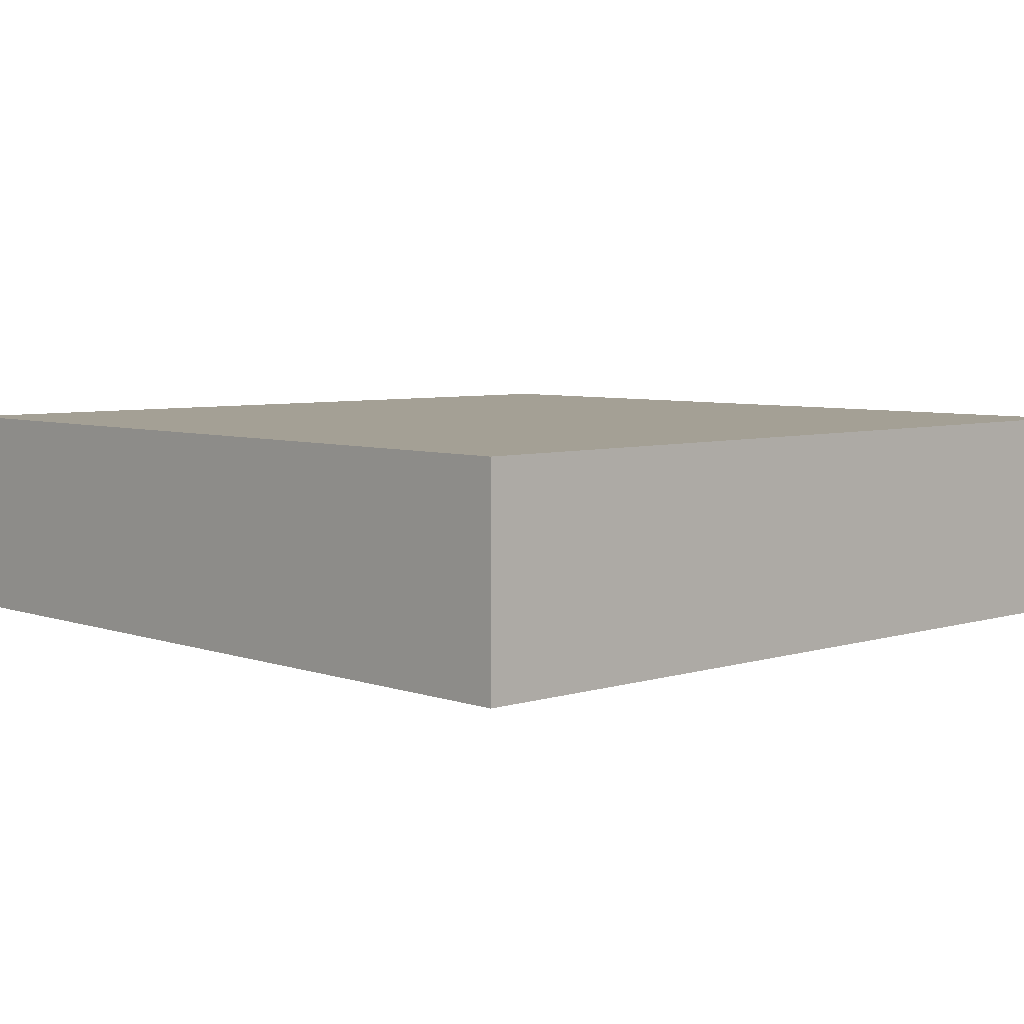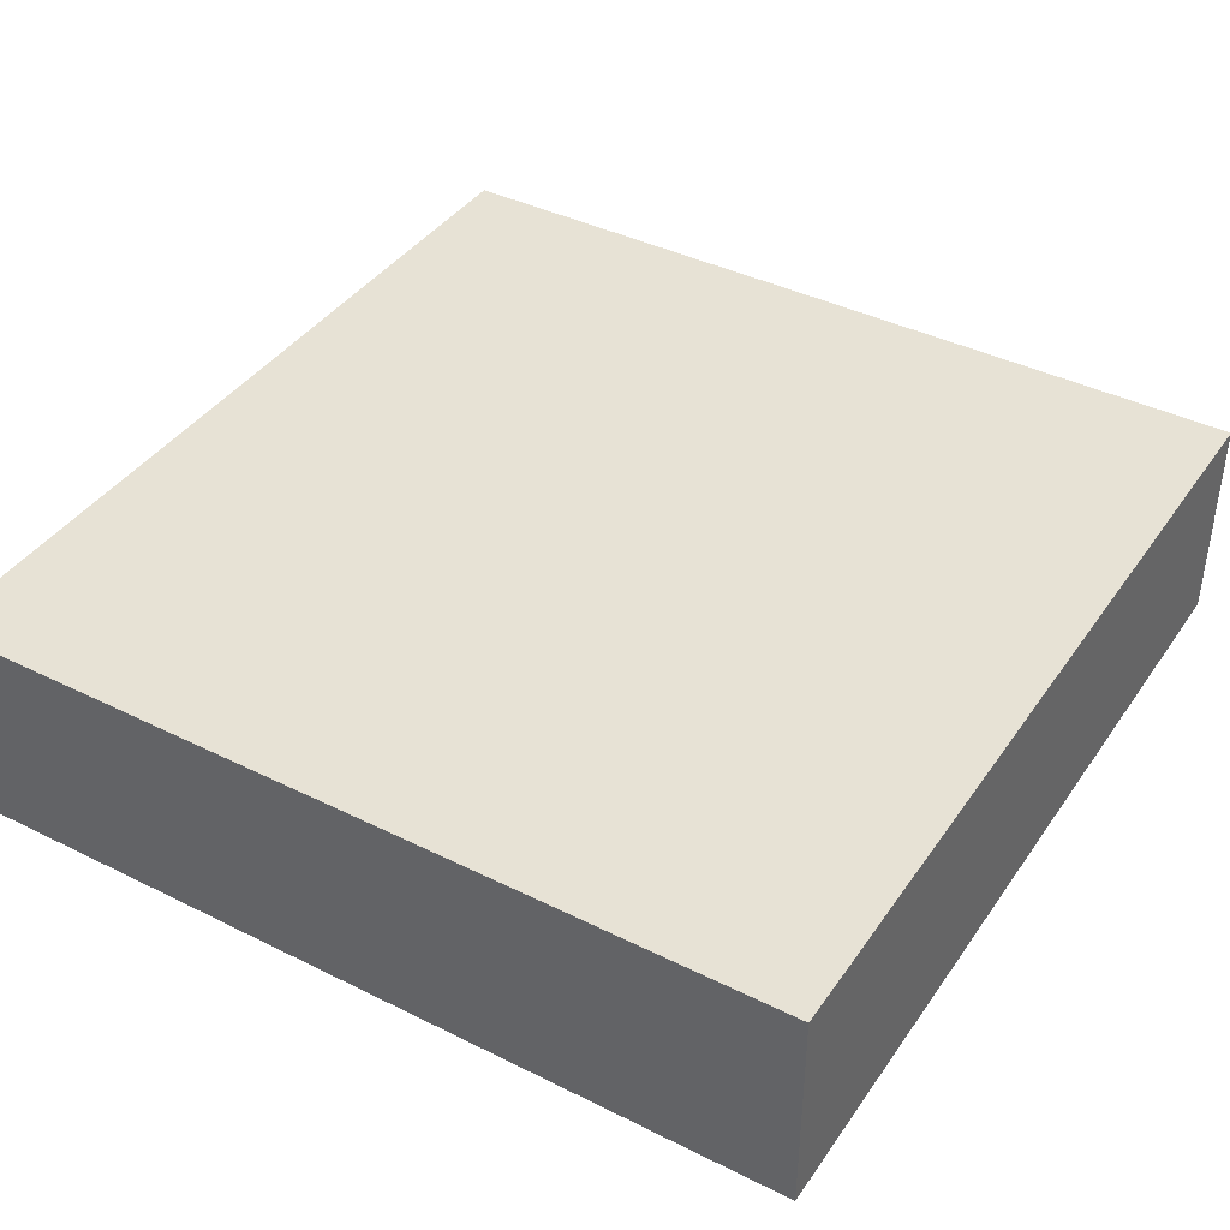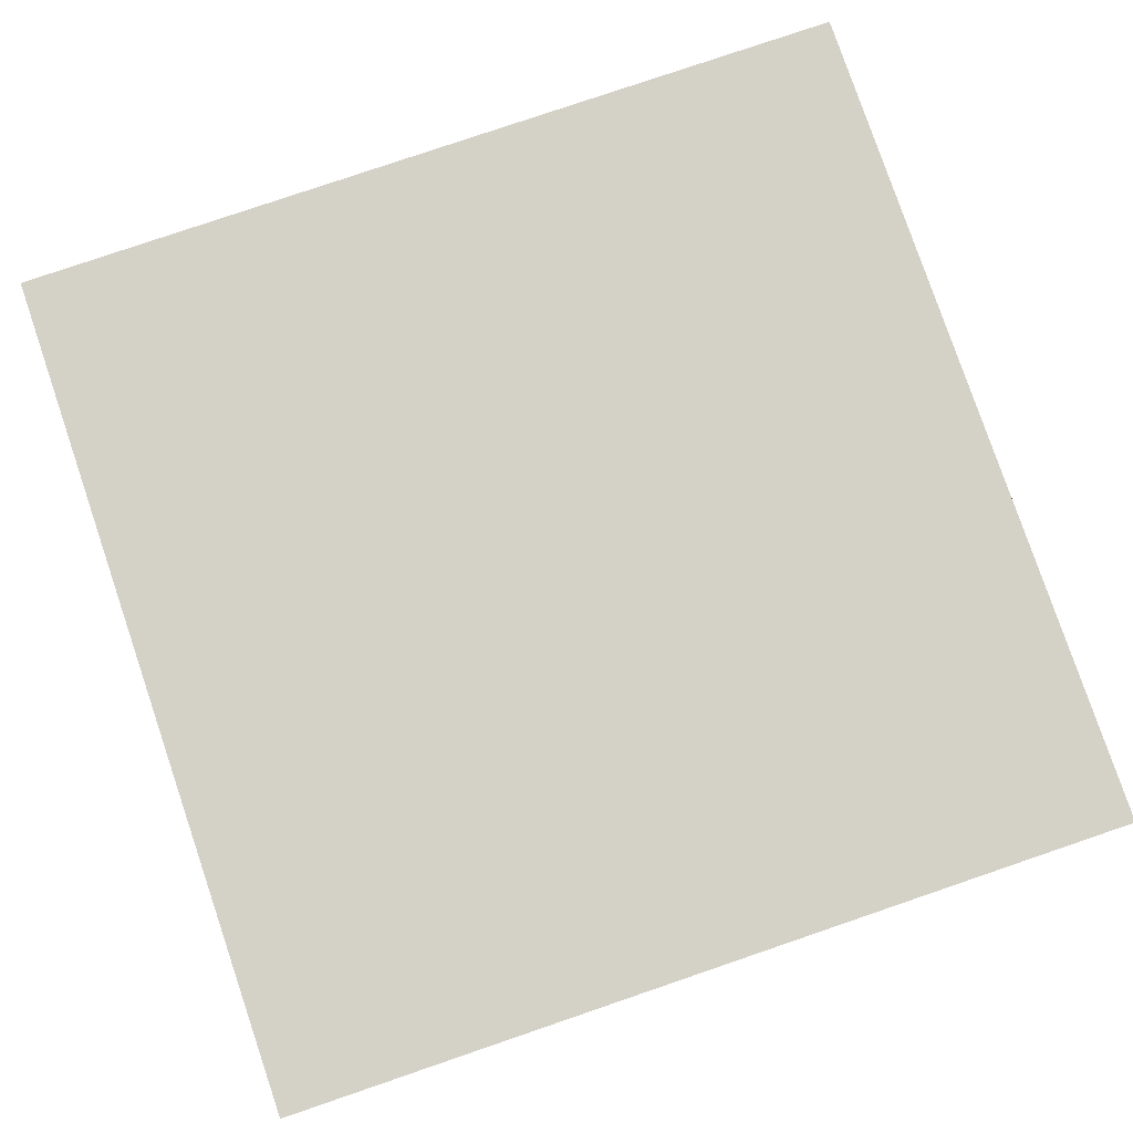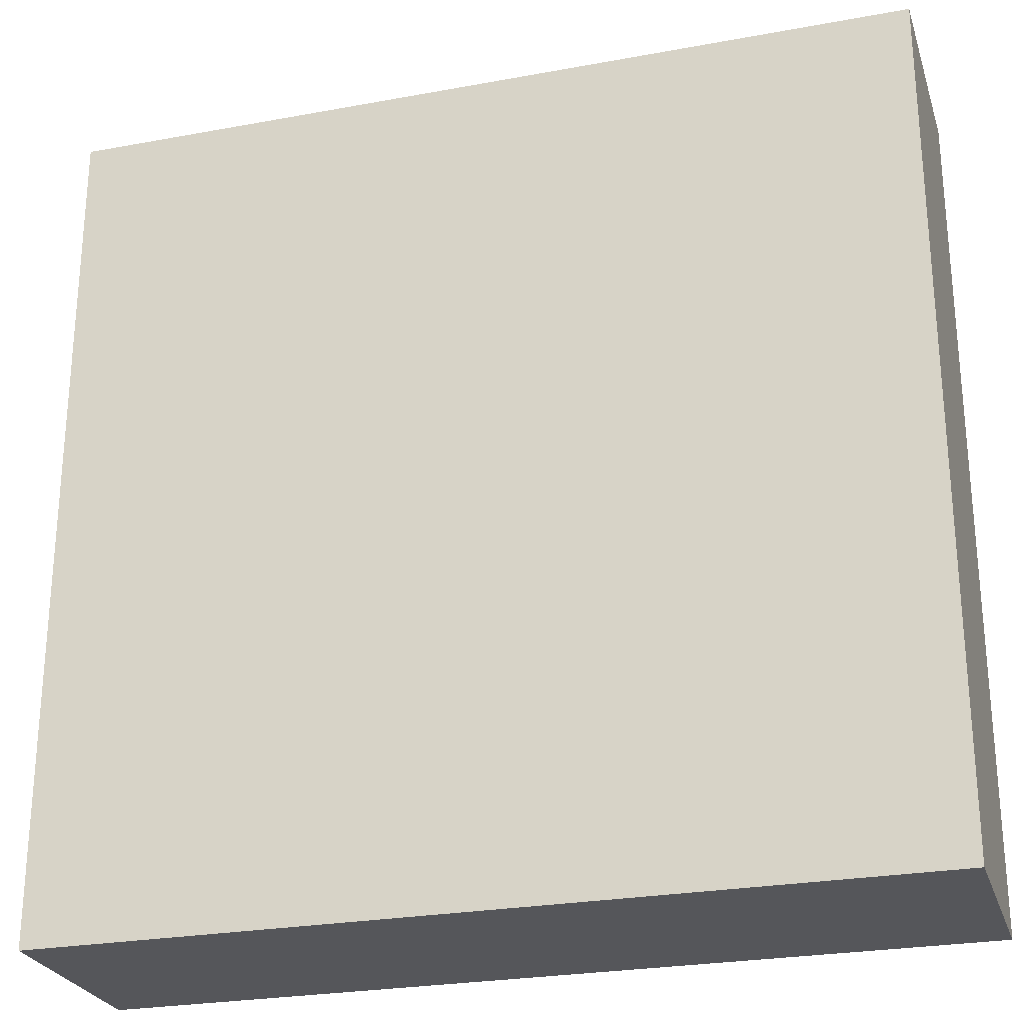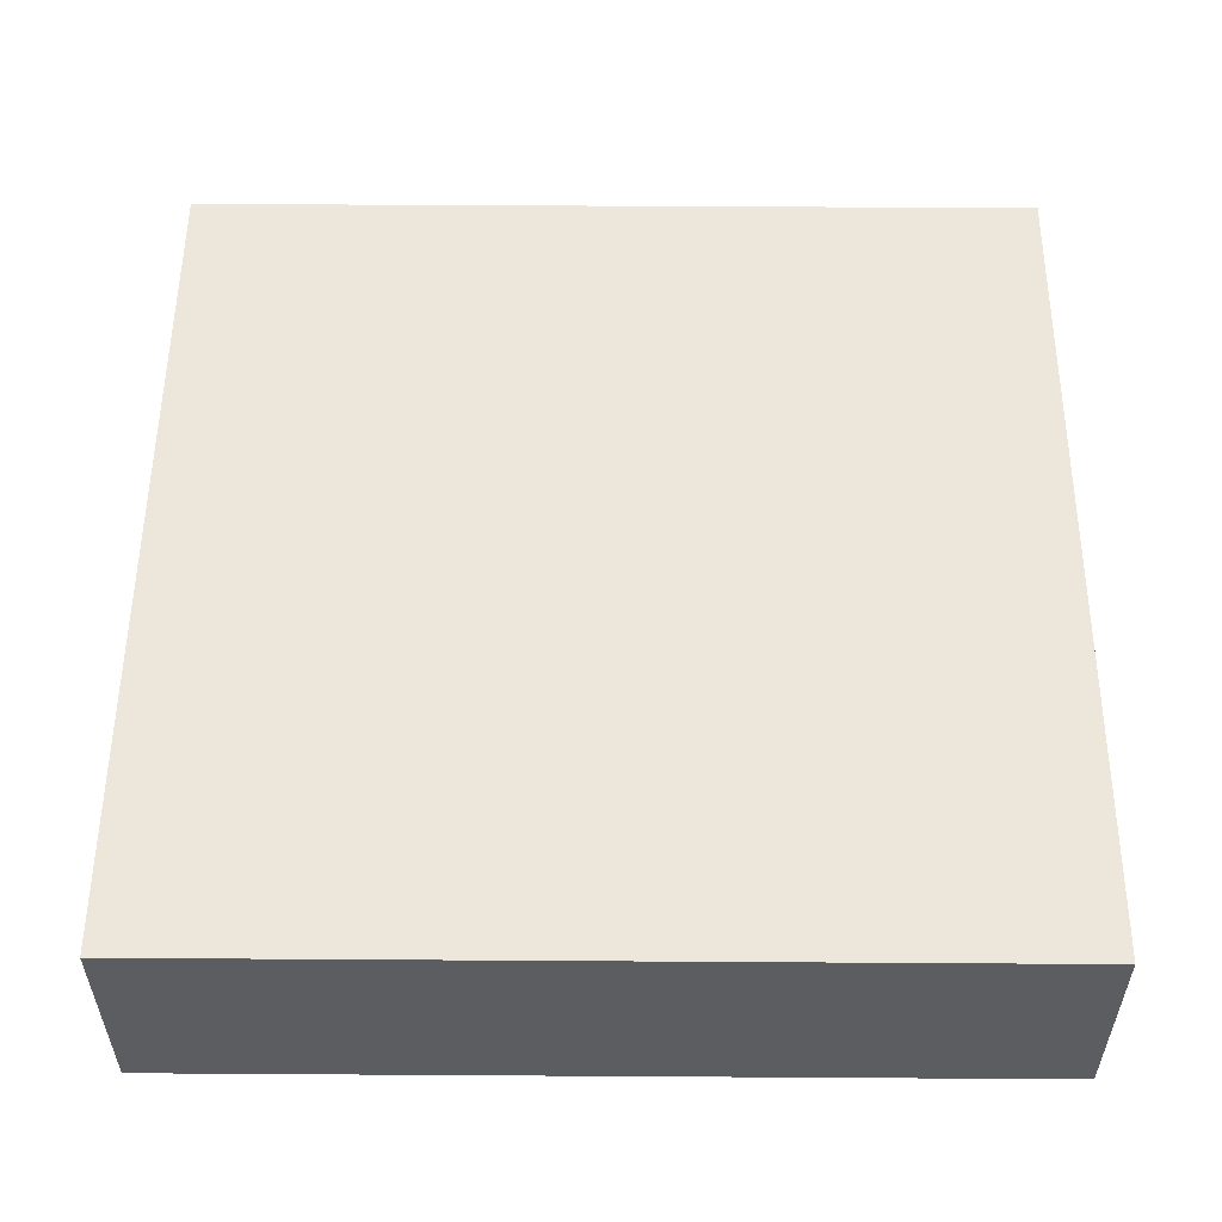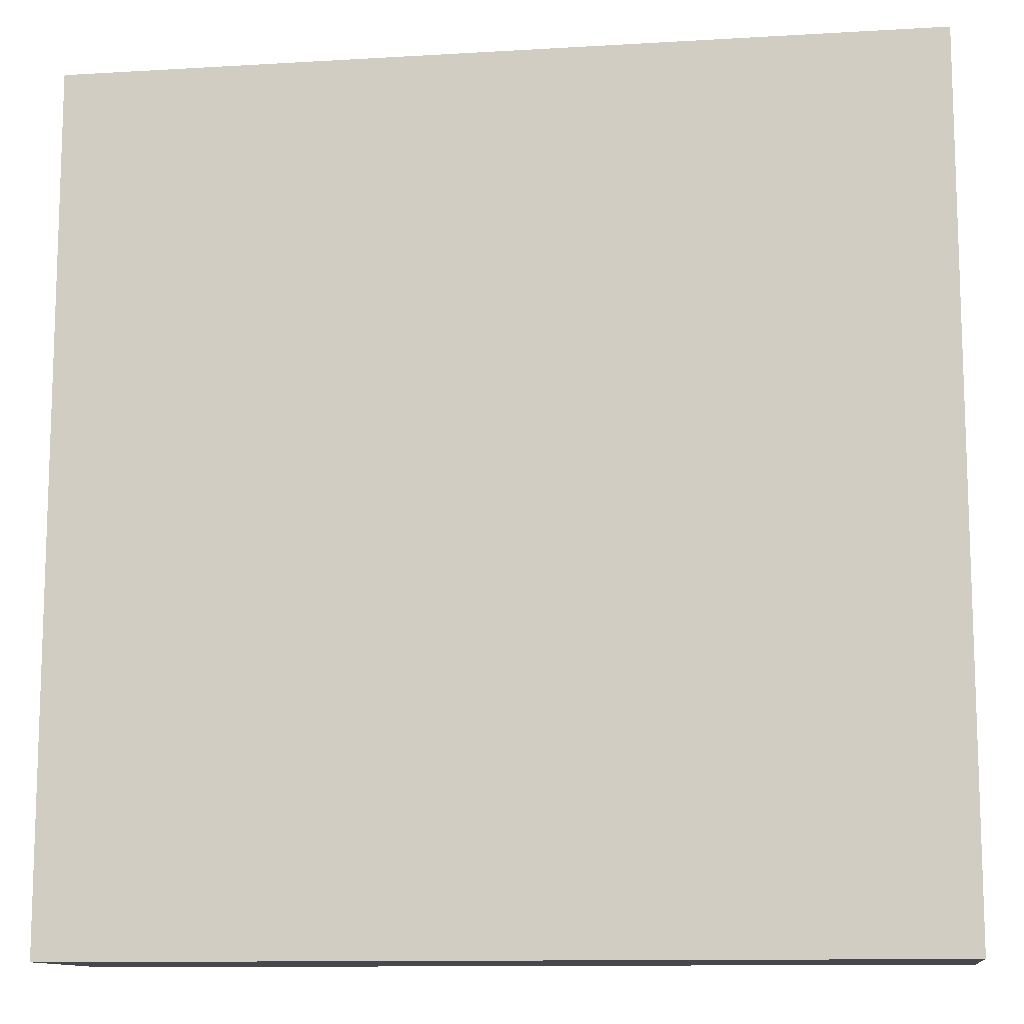
<metadata>
{"format":"obj","ext":"obj","renderer":"f3d","projection":"perspective","resolution":1024,"background":"white","views":[{"elev":5.7,"azim":-43.3,"up":"+Y"},{"elev":40.4,"azim":121.4,"up":"+Y"},{"elev":79.8,"azim":71.2,"up":"+Y"},{"elev":-26.1,"azim":16.3,"up":"+Z"},{"elev":54.1,"azim":0.4,"up":"+Y"},{"elev":-11.7,"azim":-171.9,"up":"+Z"}]}
</metadata>
<code>
o
v -1 0 1
v -1 0 -1
v -1 0.2 1
v -1 0.2 0.7
v -1 0.2 0.6
v -1 0.2 0.2
v -1 0.2 0.1
v -1 0.2 -1
v -1 0.4 0.1
v -1 0.4 -0.4
v -1 0.5 1
v -1 0.5 0.7
v -1 0.5 0.6
v -1 0.5 0.2
v -1 0.5 -0.4
v -1 0.5 -1
v 1 0 1
v 1 0 -1
v 1 0.2 1
v 1 0.2 0.7
v 1 0.2 0.6
v 1 0.2 0.2
v 1 0.2 0.1
v 1 0.2 -1
v 1 0.4 -0.2
v 1 0.4 -0.9
v 1 0.5 1
v 1 0.5 0.7
v 1 0.5 0.6
v 1 0.5 0.2
v 1 0.5 0.1
v 1 0.5 -0.2
v 1 0.5 -0.9
v 1 0.5 -1
v -1 0 1
v -1 0.2 1
v -1 0.5 1
v -0.9 0.2 1
v -0.9 0.5 1
v -0.7 0.2 1
v -0.7 0.5 1
v -0.2 0.2 1
v -0.2 0.5 1
v -0.1 0.2 1
v -0.1 0.5 1
v 0.1 0.2 1
v 0.1 0.5 1
v 0.2 0.2 1
v 0.2 0.5 1
v 0.6 0.2 1
v 0.6 0.5 1
v 0.7 0.2 1
v 0.7 0.5 1
v 1 0 1
v 1 0.2 1
v 1 0.5 1
v -1 0 -1
v -1 0.2 -1
v -1 0.5 -1
v -0.9 0.2 -1
v -0.9 0.5 -1
v -0.7 0.2 -1
v -0.7 0.3 -1
v -0.7 0.5 -1
v -0.2 0.2 -1
v -0.2 0.3 -1
v -0.2 0.5 -1
v -0.1 0.2 -1
v -0.1 0.5 -1
v 0.1 0.2 -1
v 0.1 0.5 -1
v 0.2 0.2 -1
v 0.2 0.3 -1
v 0.2 0.5 -1
v 0.6 0.2 -1
v 0.6 0.3 -1
v 0.6 0.5 -1
v 0.7 0.2 -1
v 0.7 0.5 -1
v 1 0 -1
v 1 0.2 -1
v 1 0.5 -1
v -1 0 1
v 1 0 1
v -1 0 -1
v 1 0 -1
v -1 0.5 1
v -0.9 0.5 1
v -0.7 0.5 1
v -0.2 0.5 1
v -0.1 0.5 1
v 0.1 0.5 1
v 0.2 0.5 1
v 0.6 0.5 1
v 0.7 0.5 1
v 1 0.5 1
v -0.7 0.5 0.8
v -0.2 0.5 0.8
v -1 0.5 0.7
v -0.9 0.5 0.7
v -0.8 0.5 0.7
v -0.3 0.5 0.7
v 0.2 0.5 0.7
v 0.6 0.5 0.7
v 0.7 0.5 0.7
v 1 0.5 0.7
v -1 0.5 0.6
v -0.9 0.5 0.6
v -0.1 0.5 0.6
v 0.1 0.5 0.6
v 0.8 0.5 0.6
v 1 0.5 0.6
v -0.1 0.5 0.5
v 0.6 0.5 0.5
v -1 0.5 0.2
v -0.9 0.5 0.2
v -0.8 0.5 0.2
v -0.3 0.5 0.2
v 0.8 0.5 0.2
v 1 0.5 0.2
v -0.9 0.5 0.1
v -0.5 0.5 0.1
v -0.4 0.5 0.1
v -0.2 0.5 0.1
v 0.7 0.5 0.1
v 1 0.5 0.1
v -0.4 0.5 -0.2
v -0.2 0.5 -0.2
v -0.1 0.5 -0.2
v 0.6 0.5 -0.2
v 0.7 0.5 -0.2
v 1 0.5 -0.2
v -0.9 0.5 -0.3
v -0.5 0.5 -0.3
v -0.3 0.5 -0.3
v 0 0.5 -0.3
v 0.1 0.5 -0.3
v 0.3 0.5 -0.3
v 0.4 0.5 -0.3
v 0.9 0.5 -0.3
v -1 0.5 -0.4
v -0.4 0.5 -0.4
v -0.8 0.5 -0.6
v -0.4 0.5 -0.6
v -0.3 0.5 -0.6
v 0 0.5 -0.6
v -0.9 0.5 -0.7
v -0.8 0.5 -0.7
v -0.7 0.5 -0.7
v -0.2 0.5 -0.7
v -0.1 0.5 -0.7
v 0.1 0.5 -0.7
v 0.1 0.5 -0.8
v 0.3 0.5 -0.8
v 0.4 0.5 -0.8
v 0.9 0.5 -0.8
v 0.2 0.5 -0.9
v 0.6 0.5 -0.9
v 0.7 0.5 -0.9
v 1 0.5 -0.9
v -1 0.5 -1
v -0.9 0.5 -1
v -0.7 0.5 -1
v -0.2 0.5 -1
v -0.1 0.5 -1
v 0.1 0.5 -1
v 0.2 0.5 -1
v 0.6 0.5 -1
v 0.7 0.5 -1
v 1 0.5 -1
f 3 2 1
f 4 2 3
f 5 2 4
f 6 2 5
f 7 2 6
f 8 2 7
f 9 7 6
f 9 8 7
f 10 8 9
f 11 4 3
f 12 5 4
f 12 4 11
f 13 6 5
f 13 5 12
f 14 9 6
f 14 6 13
f 14 10 9
f 15 8 10
f 15 10 14
f 16 8 15
f 17 18 19
f 19 18 20
f 20 18 21
f 21 18 22
f 22 18 23
f 23 18 24
f 23 24 25
f 25 24 26
f 19 20 27
f 20 21 28
f 27 20 28
f 21 22 29
f 28 21 29
f 22 23 30
f 29 22 30
f 23 25 31
f 30 23 31
f 25 26 32
f 31 25 32
f 26 24 33
f 32 26 33
f 33 24 34
f 38 36 35
f 38 37 36
f 39 37 38
f 40 38 35
f 40 39 38
f 41 39 40
f 42 40 35
f 42 41 40
f 43 41 42
f 44 42 35
f 44 43 42
f 45 43 44
f 46 44 35
f 46 45 44
f 47 45 46
f 48 46 35
f 48 47 46
f 49 47 48
f 50 48 35
f 50 49 48
f 51 49 50
f 52 50 35
f 52 51 50
f 53 51 52
f 54 52 35
f 55 53 52
f 55 52 54
f 56 53 55
f 57 58 60
f 58 59 60
f 60 59 61
f 57 60 62
f 60 61 62
f 62 61 63
f 63 61 64
f 57 62 65
f 62 63 65
f 63 64 66
f 65 63 66
f 66 64 67
f 57 65 68
f 65 66 68
f 66 67 68
f 68 67 69
f 57 68 70
f 68 69 70
f 70 69 71
f 57 70 72
f 70 71 72
f 72 71 73
f 73 71 74
f 57 72 75
f 72 73 75
f 73 74 76
f 75 73 76
f 76 74 77
f 57 75 78
f 75 76 78
f 76 77 78
f 78 77 79
f 57 78 80
f 78 79 81
f 80 78 81
f 81 79 82
f 85 84 83
f 86 84 85
f 88 89 97
f 89 90 97
f 90 91 98
f 97 90 98
f 87 88 99
f 88 97 100
f 99 88 100
f 97 98 100
f 100 98 101
f 101 98 102
f 92 93 103
f 93 94 103
f 94 95 104
f 103 94 104
f 95 96 105
f 104 95 105
f 105 96 106
f 99 100 107
f 100 101 107
f 107 101 108
f 98 91 109
f 91 92 109
f 102 98 109
f 103 104 110
f 109 92 110
f 92 103 110
f 104 105 110
f 105 106 110
f 110 106 111
f 111 106 112
f 102 109 113
f 109 110 113
f 110 111 113
f 113 111 114
f 107 108 115
f 108 101 116
f 115 108 116
f 101 102 117
f 116 101 117
f 102 113 118
f 117 102 118
f 114 111 119
f 111 112 119
f 119 112 120
f 115 116 121
f 117 118 121
f 116 117 121
f 121 118 122
f 122 118 123
f 118 113 124
f 123 118 124
f 119 120 125
f 114 119 125
f 125 120 126
f 122 123 127
f 123 124 127
f 124 113 128
f 127 124 128
f 113 114 129
f 128 113 129
f 114 125 130
f 129 114 130
f 125 126 131
f 130 125 131
f 131 126 132
f 115 121 133
f 121 122 133
f 122 127 134
f 133 122 134
f 129 130 134
f 130 131 134
f 128 129 134
f 131 132 134
f 127 128 134
f 134 132 135
f 135 132 136
f 136 132 137
f 137 132 138
f 138 132 139
f 139 132 140
f 115 133 141
f 133 134 141
f 134 135 141
f 141 135 142
f 141 142 143
f 142 135 144
f 143 142 144
f 135 136 145
f 144 135 145
f 136 137 146
f 145 136 146
f 141 143 147
f 143 144 148
f 147 143 148
f 144 145 148
f 145 146 148
f 148 146 149
f 149 146 150
f 150 146 151
f 146 137 152
f 151 146 152
f 137 138 152
f 151 152 153
f 152 138 153
f 138 139 154
f 153 138 154
f 139 140 155
f 154 139 155
f 140 132 156
f 155 140 156
f 154 155 157
f 153 154 157
f 155 156 157
f 157 156 158
f 158 156 159
f 156 132 160
f 159 156 160
f 141 147 161
f 148 149 162
f 161 147 162
f 147 148 162
f 149 150 163
f 162 149 163
f 150 151 164
f 163 150 164
f 151 153 165
f 164 151 165
f 153 157 166
f 165 153 166
f 157 158 167
f 166 157 167
f 158 159 168
f 167 158 168
f 159 160 169
f 168 159 169
f 169 160 170

</code>
